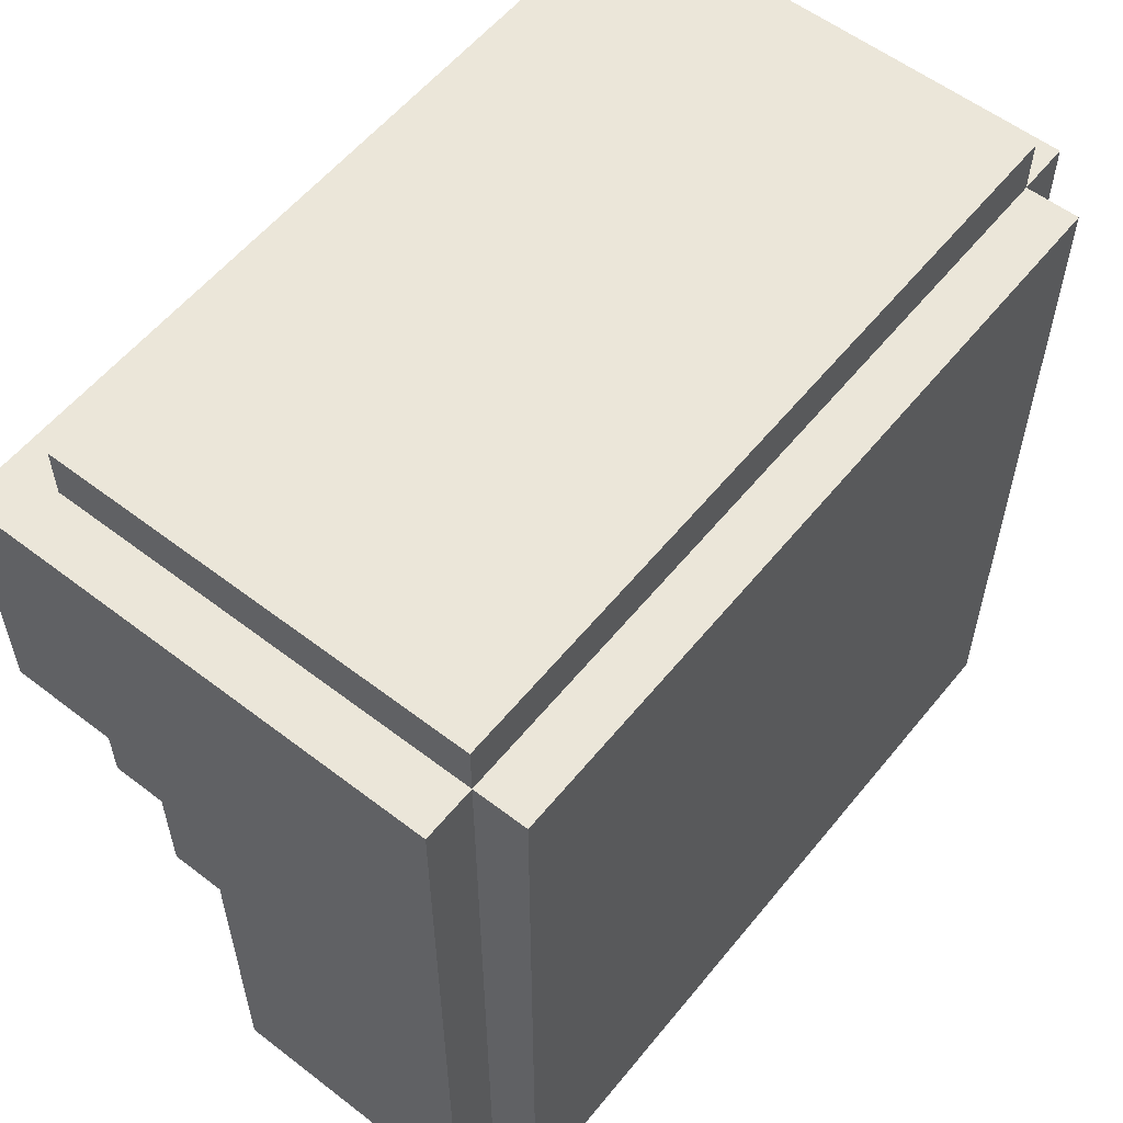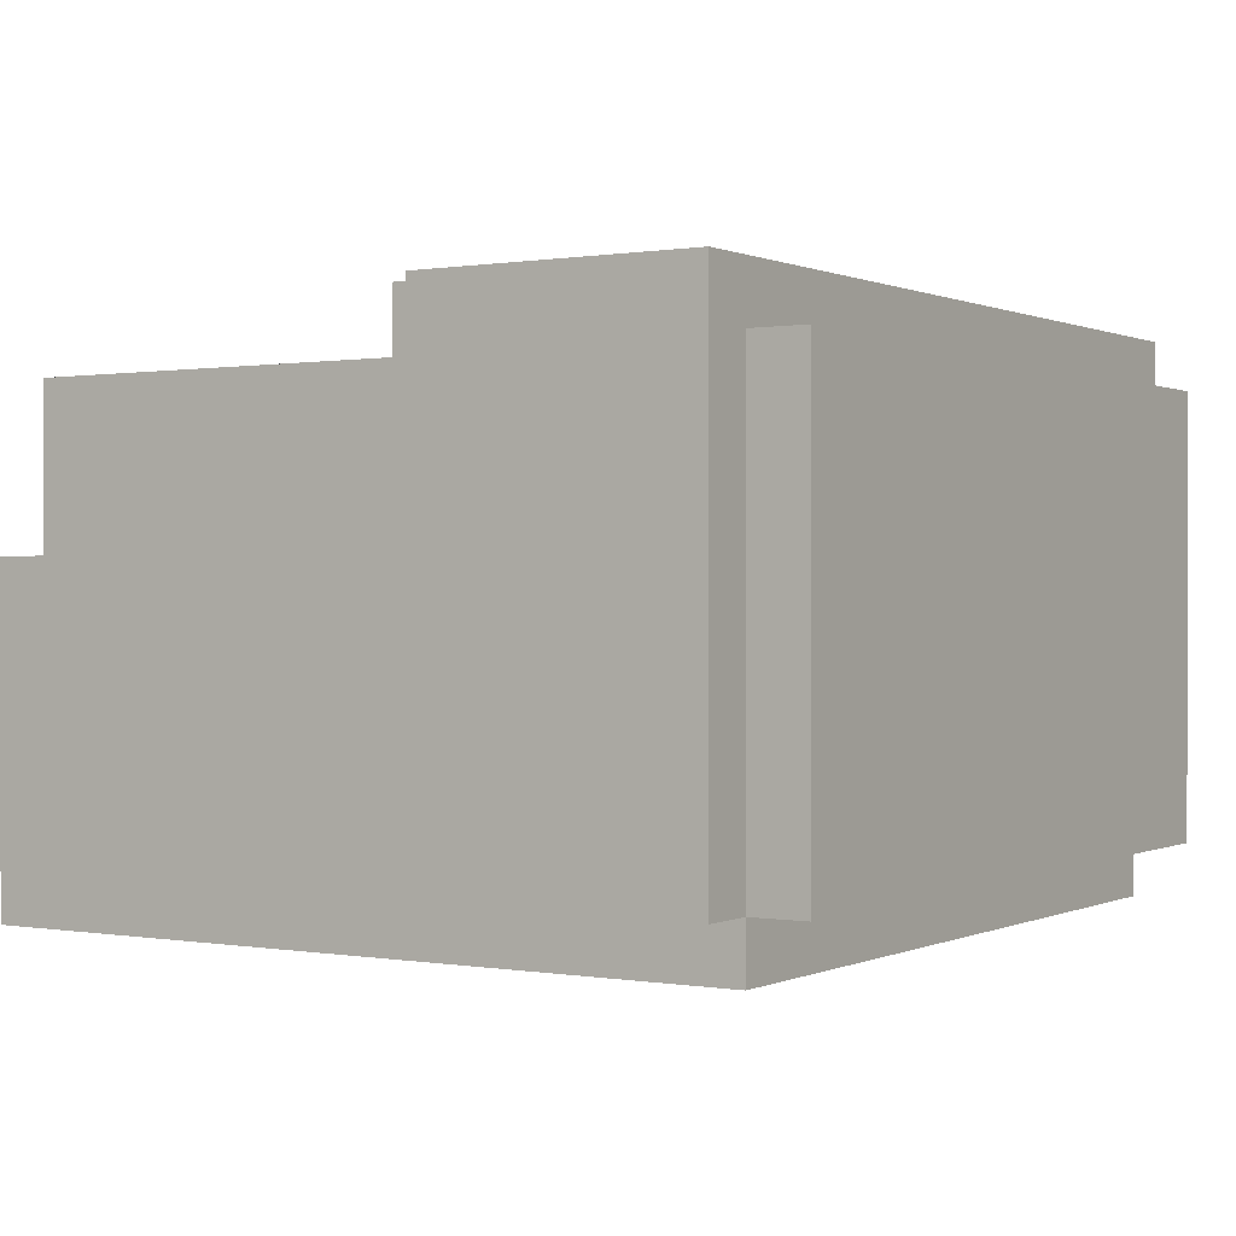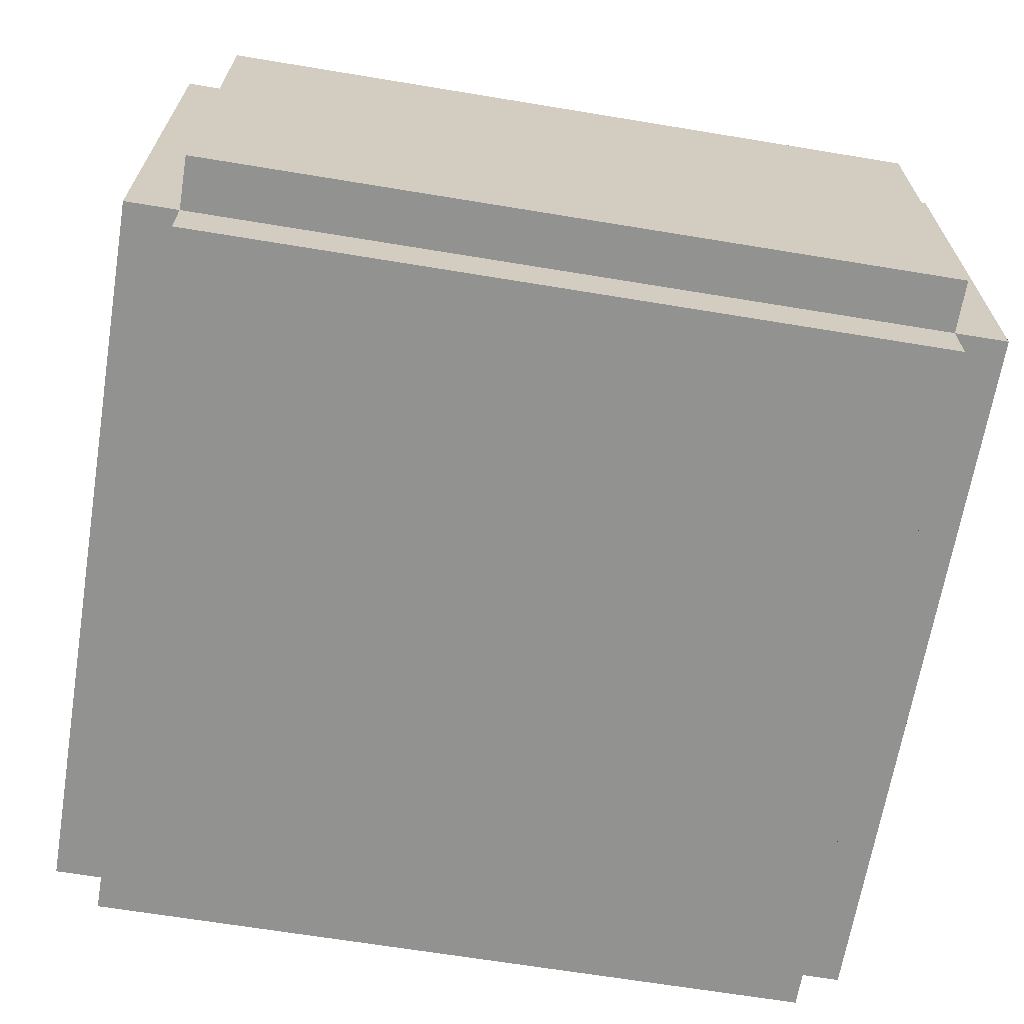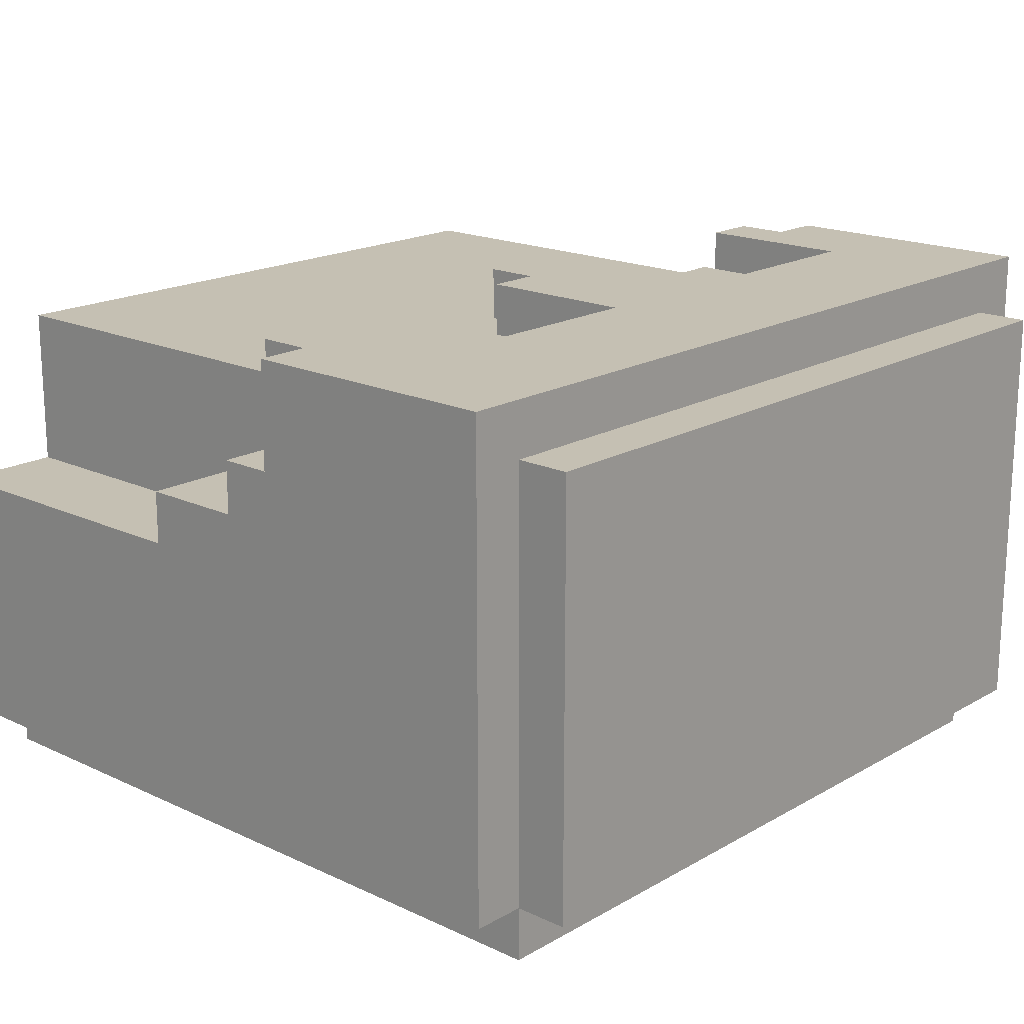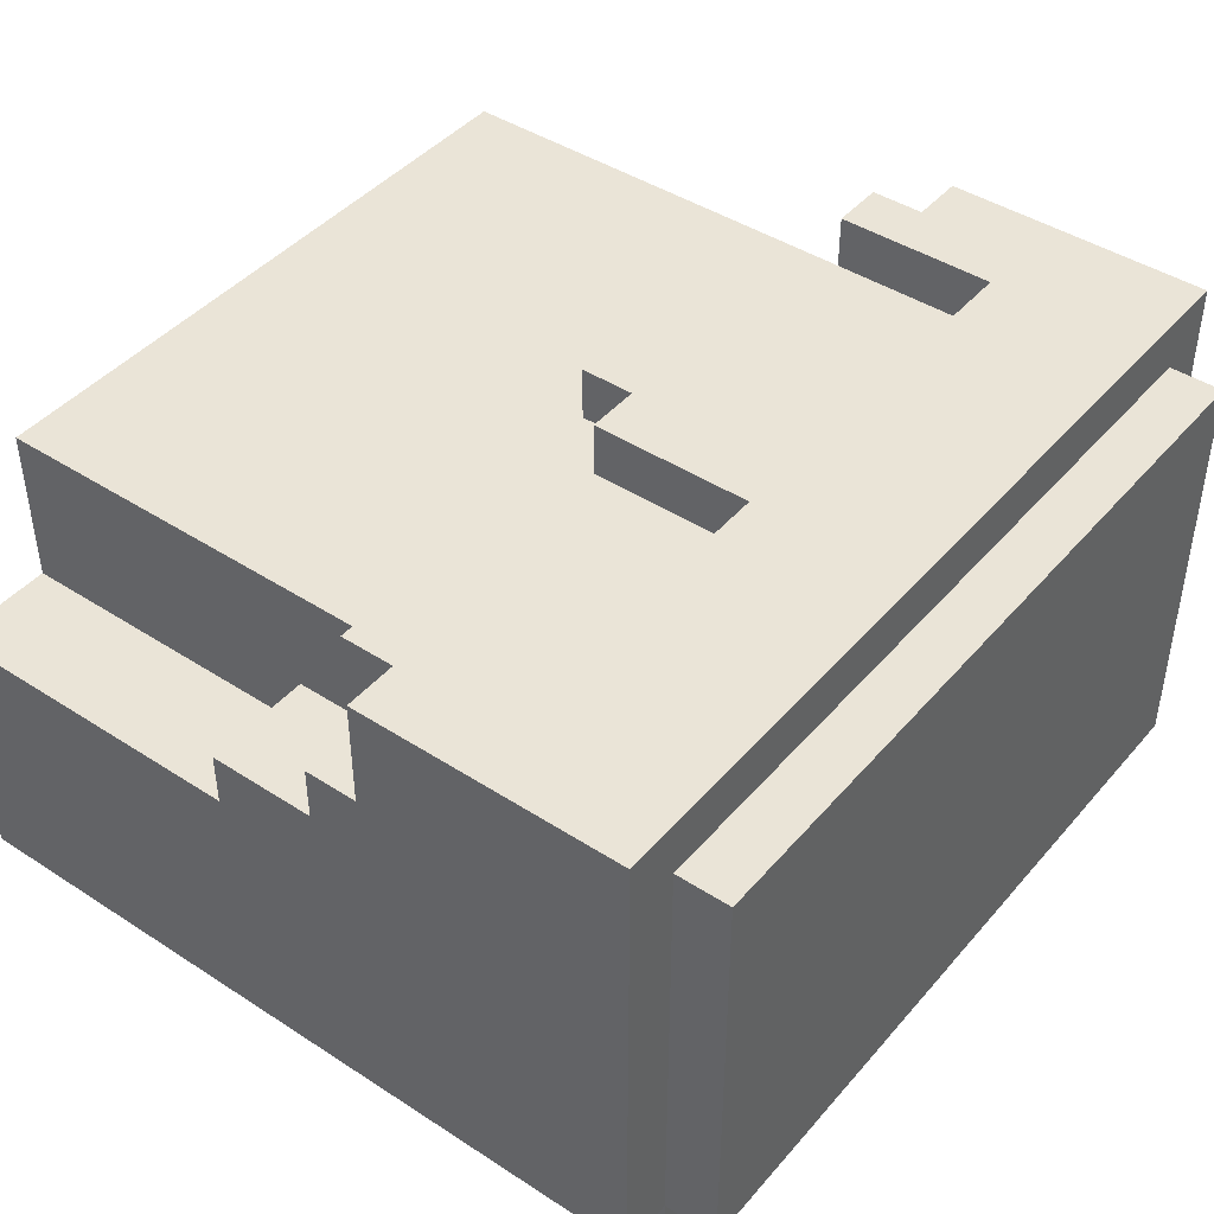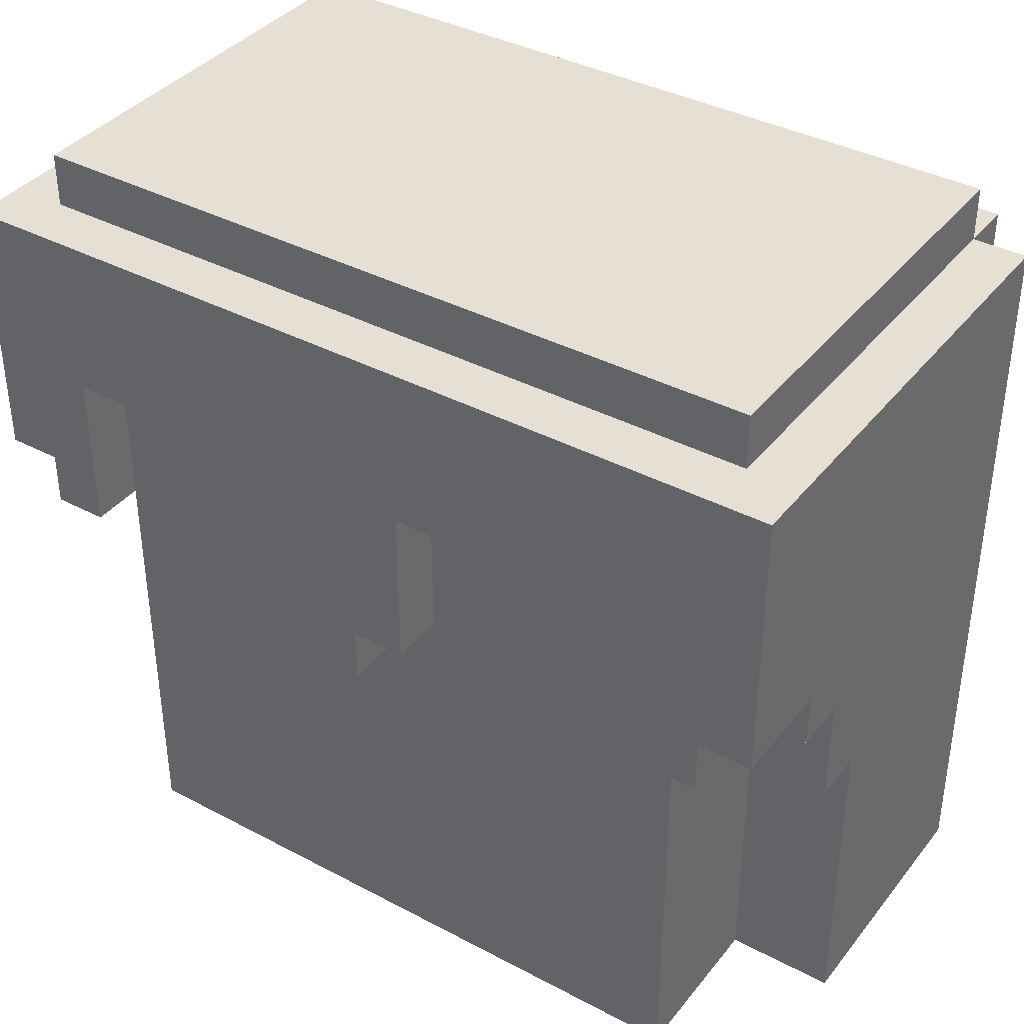
<metadata>
{"format":"obj","ext":"obj","renderer":"f3d","projection":"perspective","resolution":1024,"background":"white","views":[{"elev":57.1,"azim":128.6,"up":"+Y"},{"elev":0.4,"azim":122.4,"up":"+Z"},{"elev":-66.3,"azim":170.6,"up":"+Z"},{"elev":18.1,"azim":132.2,"up":"+Z"},{"elev":43.6,"azim":127.4,"up":"+Z"},{"elev":38.1,"azim":33.9,"up":"+Y"}]}
</metadata>
<code>
v  -0.8 0.5983 0.1
v  -0.8 -0.0017 -0.4
v  -0.8 -0.0017 0.1
v  -0.8 0.7983 0.2
v  -0.8 0.5983 0.2
v  -0.8 0.8983 0.3
v  -0.8 0.7983 0.3
v  -0.8 1.398 0.5
v  -0.8 0.8983 0.5
v  -0.8 1.398 -0.4
v  -0.7 0.8983 0.5
v  -0.7 0.7983 0.3
v  -0.7 0.7983 0.5
v  -0.7 0.8983 0.3
v  -0.7 1.398 -0.4
v  -0.7 -0.0017 -0.5
v  -0.7 -0.0017 -0.4
v  -0.7 1.398 -0.5
v  -0.7 1.498 0.4
v  -0.7 1.398 0.4
v  -0.7 1.498 -0.4
v  -0.6 0.5983 0.2
v  -0.6 -0.0017 0.1
v  -0.6 -0.0017 0.4
v  -0.6 0.5983 0.1
v  -0.6 0.7983 0.4
v  -0.6 0.7983 0.2
v  -0.3 1.098 0.5
v  -0.3 0.9983 0.4
v  -0.3 0.9983 0.5
v  -0.3 1.098 0.4
v  -0.2 0.9983 0.5
v  -0.2 0.8983 0.4
v  -0.2 0.8983 0.5
v  -0.2 0.9983 0.4
v  -0.1 0.8983 0.5
v  -0.1 0.6983 0.4
v  -0.1 0.6983 0.5
v  -0.1 0.8983 0.4
v  0.6 1.098 0.5
v  0.6 0.7983 0.4
v  0.6 0.7983 0.5
v  0.6 1.098 0.4
v  -0.6 0.7983 0.5
v  -0.6 1.098 0.5
v  -0.6 1.098 0.4
v  0 0.6983 0.5
v  0 0.6983 0.4
v  0 0.7983 0.5
v  0 0.7983 0.4
v  0.1 0.7983 0.5
v  0.1 0.7983 0.4
v  0.1 1.098 0.5
v  0.1 1.098 0.4
v  0.6 -0.0017 0.4
v  0.6 -0.0017 0.1
v  0.6 0.5983 0.2
v  0.6 0.5983 0.1
v  0.6 0.7983 0.2
v  0.7 0.7983 0.5
v  0.7 0.7983 0.3
v  0.7 0.8983 0.5
v  0.7 0.8983 0.3
v  0.7 -0.0017 -0.4
v  0.7 -0.0017 -0.5
v  0.7 1.398 -0.4
v  0.7 1.398 -0.5
v  0.7 1.398 0.4
v  0.7 1.498 0.4
v  0.7 1.498 -0.4
v  0.8 -0.0017 0.1
v  0.8 -0.0017 -0.4
v  0.8 0.5983 0.1
v  0.8 0.5983 0.2
v  0.8 0.7983 0.2
v  0.8 0.7983 0.3
v  0.8 0.8983 0.3
v  0.8 0.8983 0.5
v  0.8 1.398 0.5
v  0.8 1.398 -0.4
v  -0.5 0.3983 0.4
v  -0.5 0.7983 0.4
v  -0.4 0.3983 0.4
v  -0.4 0.5983 0.4
v  -0.2 0.3983 0.4
v  -0.2 0.5983 0.4
v  -0.2 0.7983 0.4
v  0.2 0.3983 0.4
v  0.2 0.5983 0.4
v  0.2 0.7983 0.4
v  0.4 0.3983 0.4
v  0.4 0.5983 0.4
v  0.5 0.3983 0.4
v  0.5 0.7983 0.4
v  -0.6 -0.0017 -0.4
v  0.6 -0.0017 -0.4
o cabeza
g cabeza
f 1 2 3
f 4 1 5
f 6 4 7
f 8 6 9
f 10 2 1
f 10 6 8
f 10 1 4
f 10 4 6
f 11 12 13
f 14 12 11
f 15 16 17
f 18 16 15
f 19 15 20
f 21 15 19
f 22 23 24
f 25 23 22
f 26 22 24
f 27 22 26
f 28 29 30
f 31 29 28
f 32 33 34
f 35 33 32
f 36 37 38
f 39 37 36
f 40 41 42
f 43 41 40
f 44 26 45
f 45 26 46
f 47 48 49
f 49 48 50
f 51 52 53
f 53 52 54
f 55 56 57
f 57 56 58
f 55 57 41
f 41 57 59
f 60 61 62
f 62 61 63
f 64 65 66
f 66 65 67
f 68 66 69
f 69 66 70
f 71 72 73
f 74 73 75
f 76 75 77
f 78 77 79
f 73 72 80
f 79 77 80
f 75 73 80
f 77 75 80
f 11 8 9
f 44 11 13
f 45 8 11
f 45 11 44
f 28 8 45
f 32 28 30
f 36 32 34
f 47 36 38
f 49 36 47
f 51 36 49
f 53 8 28
f 53 36 51
f 53 28 32
f 53 32 36
f 40 8 53
f 60 40 42
f 62 40 60
f 78 40 62
f 79 8 40
f 79 40 78
f 81 26 24
f 81 46 26
f 82 46 81
f 83 81 24
f 83 82 81
f 84 82 83
f 29 46 82
f 31 46 29
f 85 83 24
f 85 84 83
f 86 82 84
f 86 84 85
f 87 29 82
f 87 82 86
f 33 29 87
f 35 29 33
f 37 86 85
f 37 87 86
f 37 33 87
f 39 33 37
f 48 37 85
f 52 50 48
f 88 85 24
f 88 54 52
f 88 48 85
f 88 52 48
f 89 54 88
f 90 54 89
f 91 88 24
f 91 89 88
f 92 90 89
f 92 89 91
f 93 91 24
f 93 92 91
f 94 54 90
f 94 92 93
f 94 90 92
f 55 93 24
f 55 94 93
f 41 54 94
f 41 94 55
f 43 54 41
f 68 19 20
f 69 19 68
f 12 6 7
f 14 6 12
f 76 63 61
f 77 63 76
f 22 4 5
f 27 4 22
f 74 59 57
f 75 59 74
f 23 1 3
f 25 1 23
f 71 58 56
f 73 58 71
f 2 10 17
f 17 10 15
f 15 21 66
f 66 21 70
f 64 66 72
f 72 66 80
f 16 18 65
f 65 18 67
f 23 55 24
f 56 55 23
f 2 23 3
f 17 23 2
f 95 56 23
f 95 23 17
f 96 71 56
f 96 56 95
f 64 71 96
f 72 71 64
f 16 95 17
f 16 64 96
f 16 96 95
f 65 64 16
f 1 22 5
f 25 22 1
f 58 74 57
f 73 74 58
f 37 47 38
f 48 47 37
f 26 44 13
f 50 51 49
f 52 51 50
f 41 60 42
f 12 26 13
f 61 60 41
f 4 12 7
f 27 26 12
f 27 12 4
f 59 76 61
f 59 61 41
f 75 76 59
f 33 36 34
f 39 36 33
f 6 11 9
f 14 11 6
f 63 78 62
f 77 78 63
f 29 32 30
f 35 32 29
f 46 28 45
f 31 28 46
f 54 40 53
f 43 40 54
f 8 79 20
f 20 79 68
f 8 20 10
f 10 20 15
f 68 79 66
f 66 79 80
f 15 66 18
f 18 66 67
f 19 69 21
f 21 69 70

</code>
